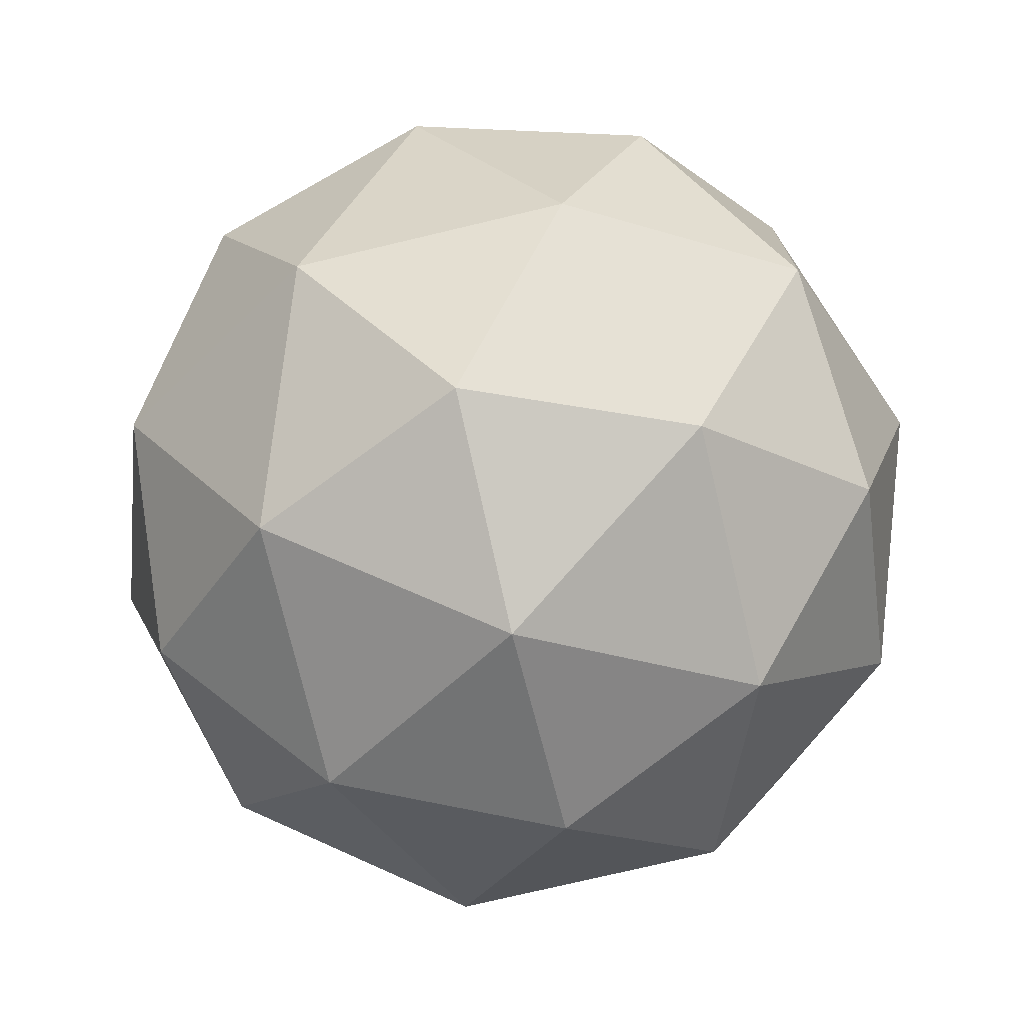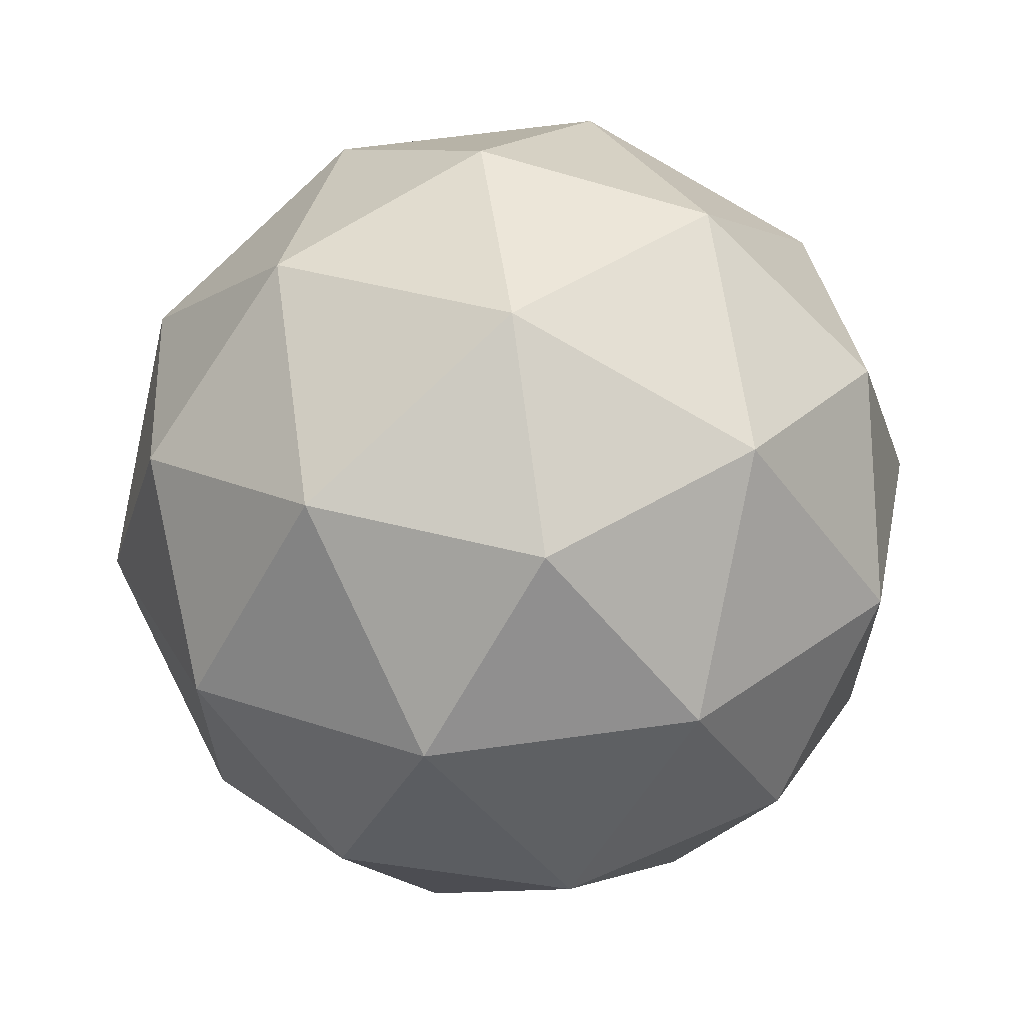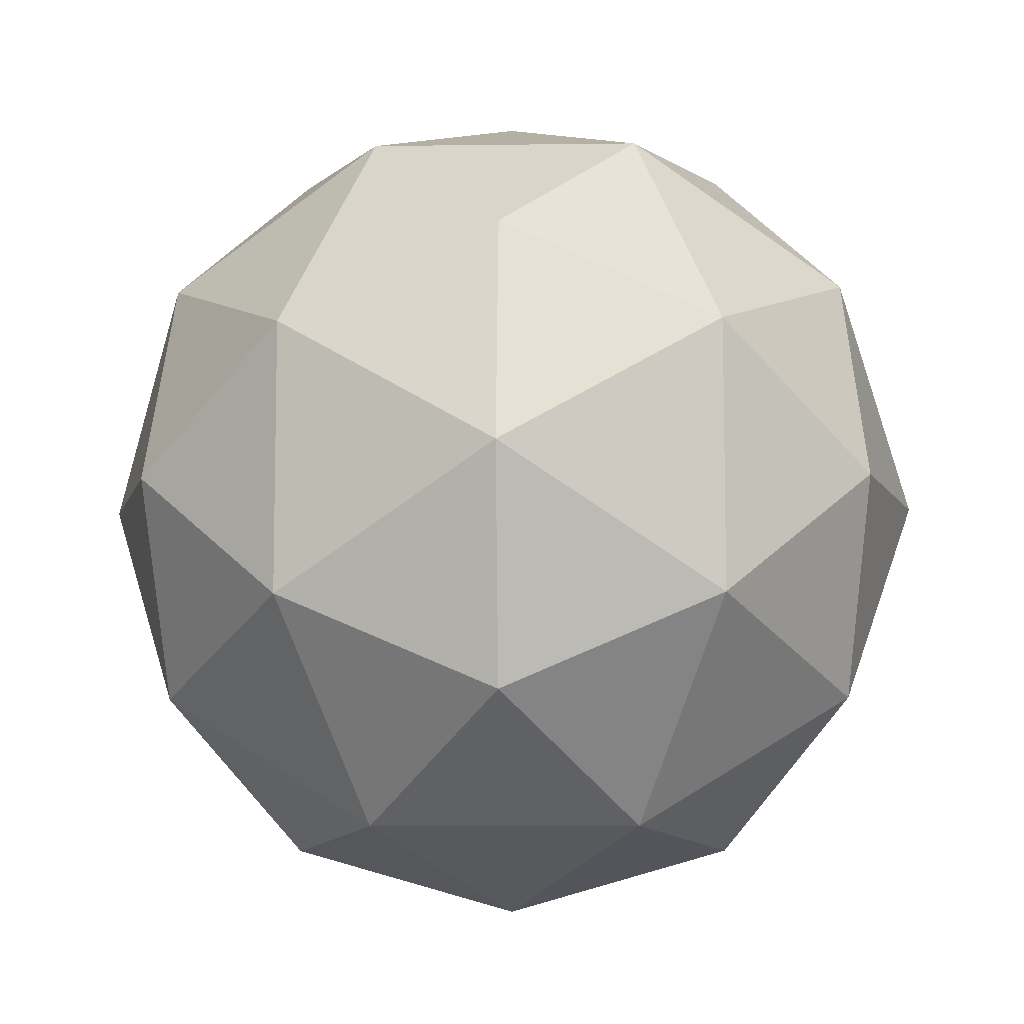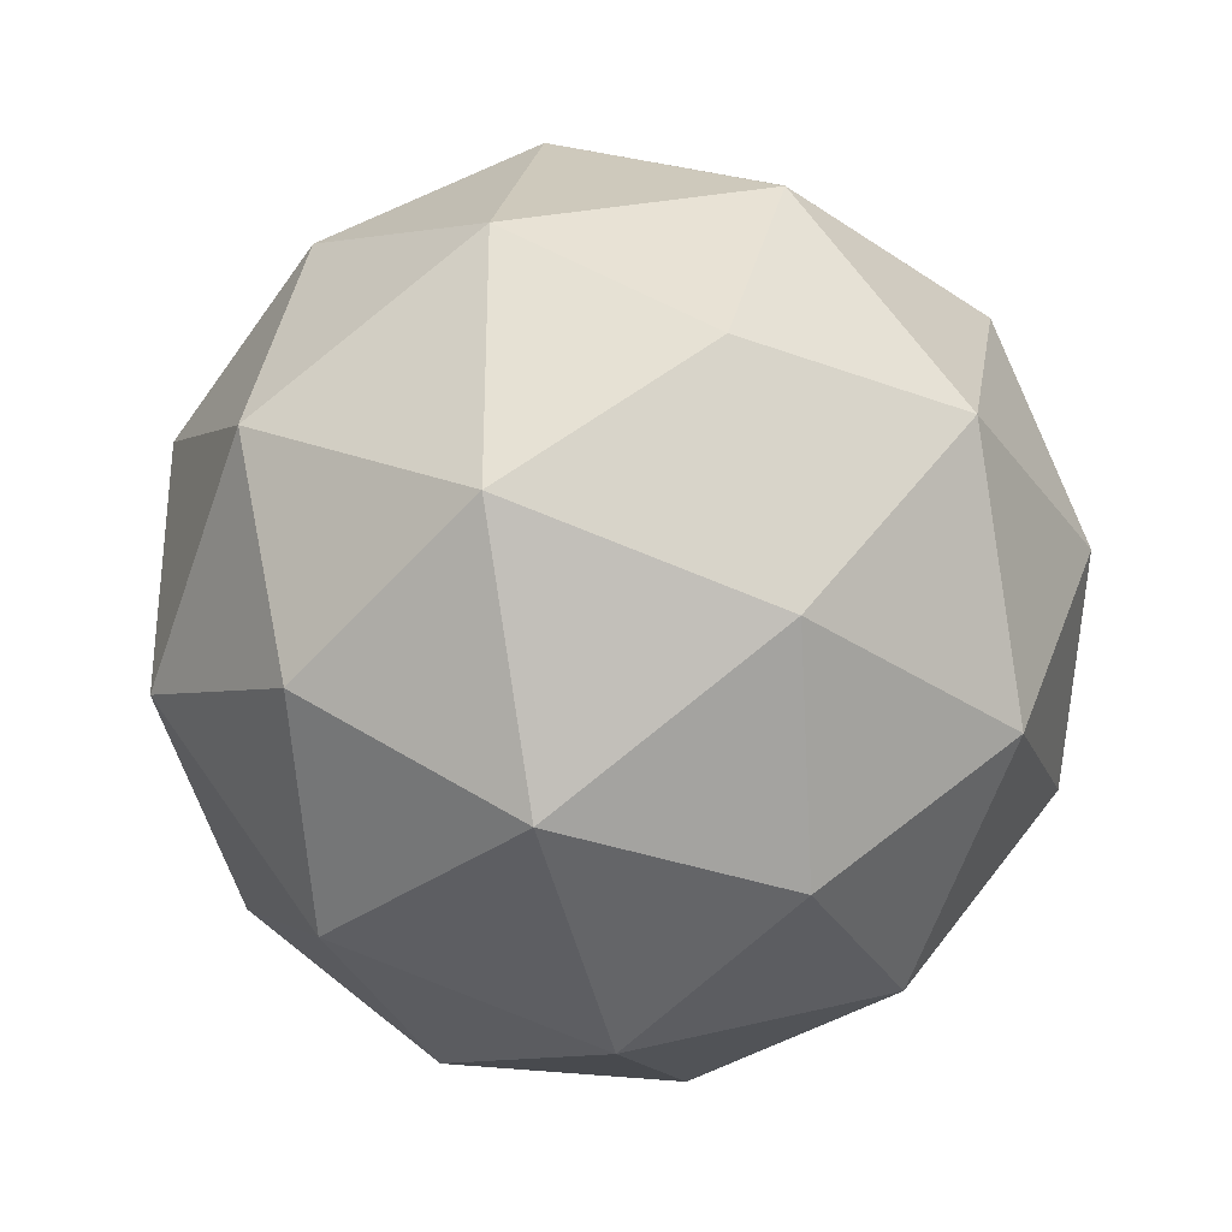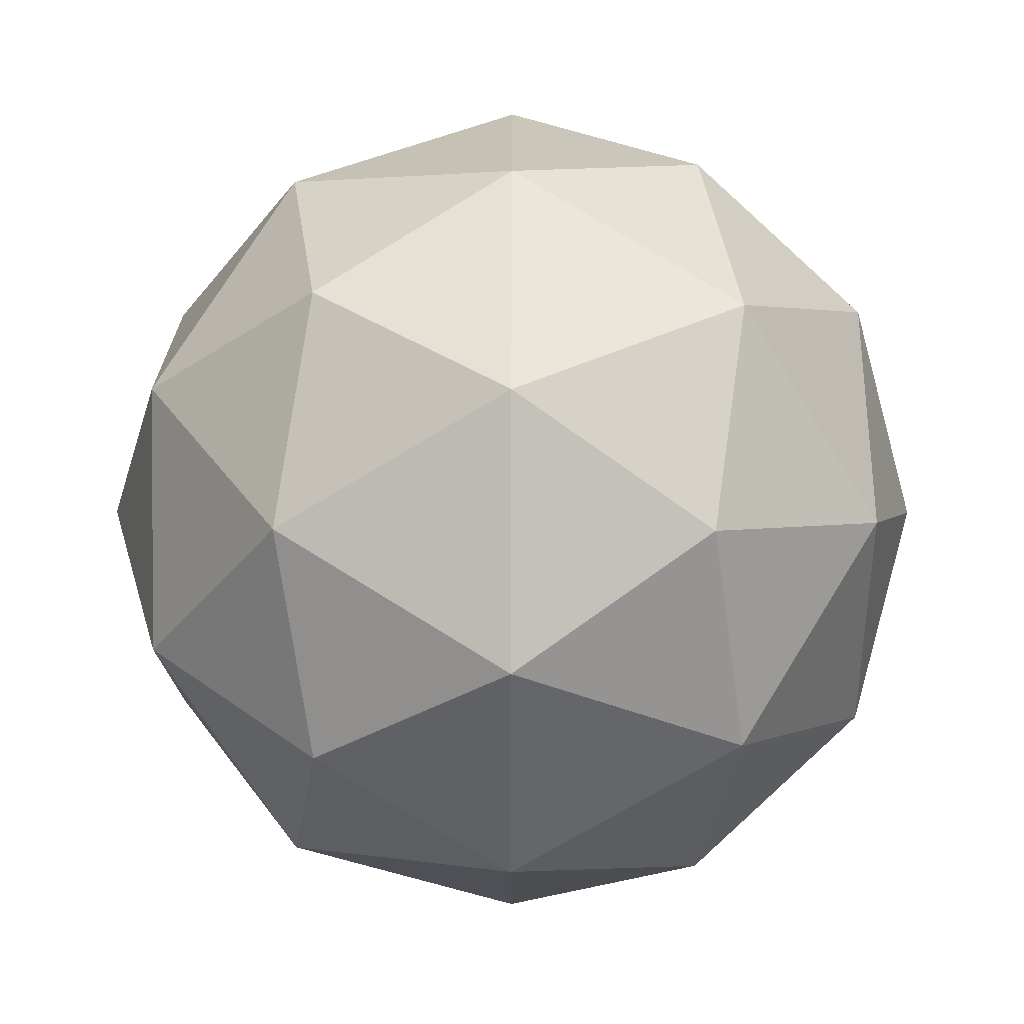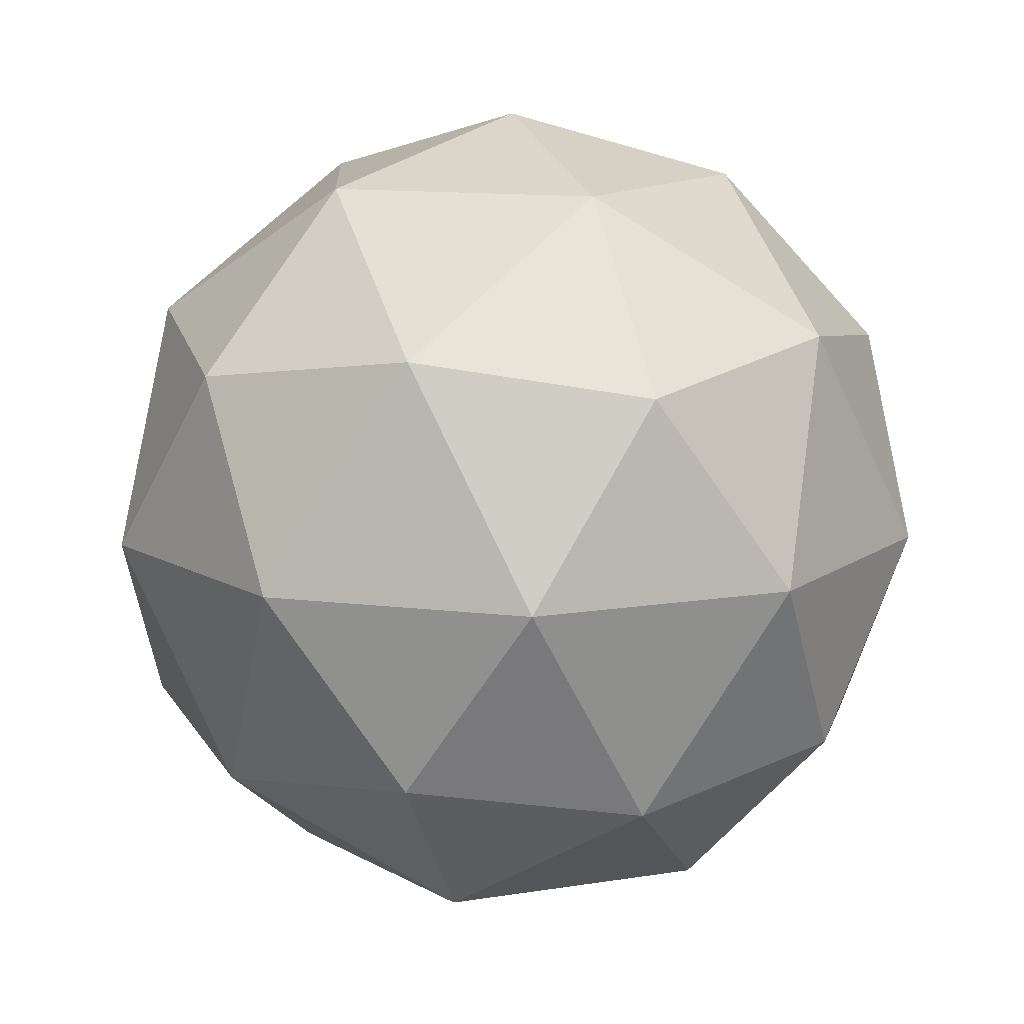
<metadata>
{"format":"obj","ext":"obj","renderer":"f3d","projection":"perspective","resolution":1024,"background":"white","views":[{"elev":-74.7,"azim":161.7,"up":"+Z"},{"elev":64.2,"azim":140.4,"up":"+Z"},{"elev":-9.1,"azim":-119.7,"up":"+Z"},{"elev":-32.1,"azim":104.7,"up":"+Z"},{"elev":38.6,"azim":-153.3,"up":"+Z"},{"elev":13.1,"azim":-2.5,"up":"+Y"}]}
</metadata>
<code>
o Cube
v -0.7236 0.4472 0.5257
v 0.2764 0.4472 0.8506
v 0.7236 -0.4472 -0.5257
v -0.2764 -0.4472 -0.8506
v -0.8944 -0.4472 0
v -0.2764 -0.4472 0.8506
v 0.7236 -0.4472 0.5257
v 0 -1 0
v -0.7236 0.4472 -0.5257
v 0.2764 0.4472 -0.8506
v 0.8944 0.4472 0
v 0 1 0
v -0.9511 0 -0.309
v -0.5878 0 -0.809
v 0.5878 0 0.809
v -0.6882 -0.5257 -0.5
v -0.1625 -0.8507 -0.5
v -0.6882 -0.5257 0.5
v -0.1625 -0.8507 0.5
v 0.4253 -0.8507 -0.309
v 0.2629 -0.5257 0.809
v 0.8506 -0.5257 0
v -0.5878 0 0.809
v 0 0 1
v 0.4253 -0.8507 0.309
v -0.9511 0 0.309
v 0.9511 0 -0.309
v 0.9511 0 0.309
v -0.5257 -0.8507 0
v 0.2629 -0.5257 -0.809
v 0.5878 0 -0.809
v 0 0 -1
v 0.6882 0.5257 0.5
v -0.2629 0.5257 0.809
v -0.8506 0.5257 0
v -0.2629 0.5257 -0.809
v 0.6882 0.5257 -0.5
v 0.1625 0.8507 0.5
v 0.5257 0.8507 0
v -0.4253 0.8507 0.309
v -0.4253 0.8507 -0.309
v 0.1625 0.8507 -0.5
f 7 28 15
f 8 29 17
f 7 25 22
f 8 17 20
f 6 24 23
f 6 21 24
f 8 25 19
f 4 16 14
f 7 22 28
f 3 30 31
f 8 19 29
f 5 18 26
f 5 26 13
f 4 14 32
f 3 31 27
f 2 33 38
f 1 34 40
f 9 35 41
f 10 36 42
f 11 37 39
f 39 42 12
f 39 37 42
f 37 10 42
f 42 41 12
f 42 36 41
f 36 9 41
f 41 40 12
f 41 35 40
f 35 1 40
f 40 38 12
f 40 34 38
f 34 2 38
f 38 39 12
f 38 33 39
f 33 11 39
f 27 37 11
f 27 31 37
f 31 10 37
f 32 36 10
f 32 14 36
f 14 9 36
f 13 35 9
f 13 26 35
f 26 1 35
f 26 23 1
f 26 18 23
f 18 6 23
f 29 18 5
f 29 19 18
f 19 6 18
f 31 32 10
f 31 30 32
f 30 4 32
f 28 27 11
f 28 22 27
f 22 3 27
f 14 13 9
f 14 16 13
f 16 5 13
f 19 21 6
f 19 25 21
f 25 7 21
f 24 15 2
f 24 21 15
f 21 7 15
f 23 34 1
f 23 24 34
f 24 2 34
f 20 30 3
f 20 17 30
f 17 4 30
f 22 20 3
f 22 25 20
f 25 8 20
f 17 16 4
f 17 29 16
f 29 5 16
f 15 33 2
f 15 28 33
f 28 11 33

</code>
